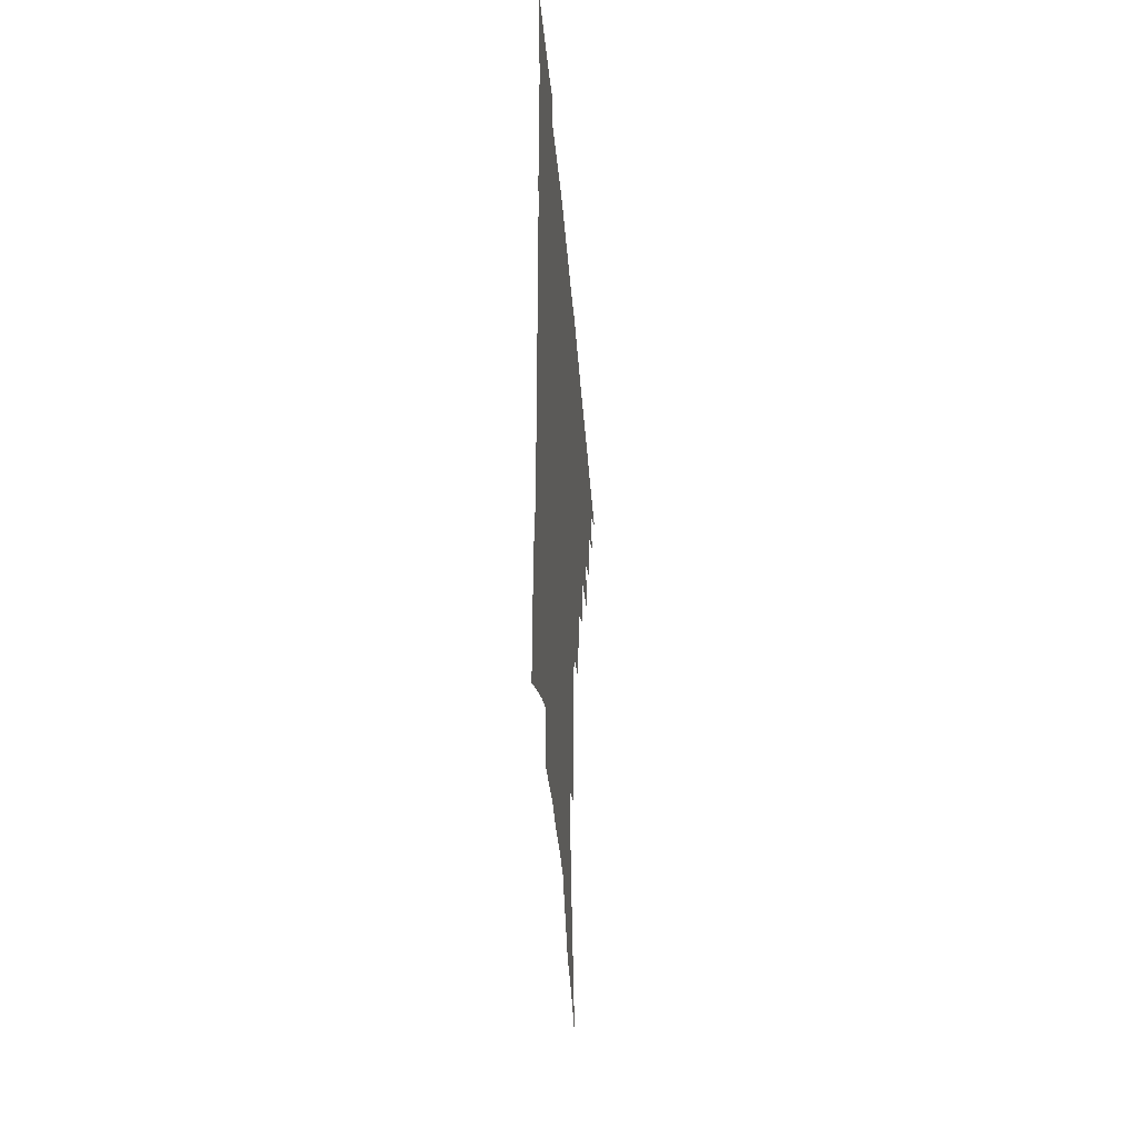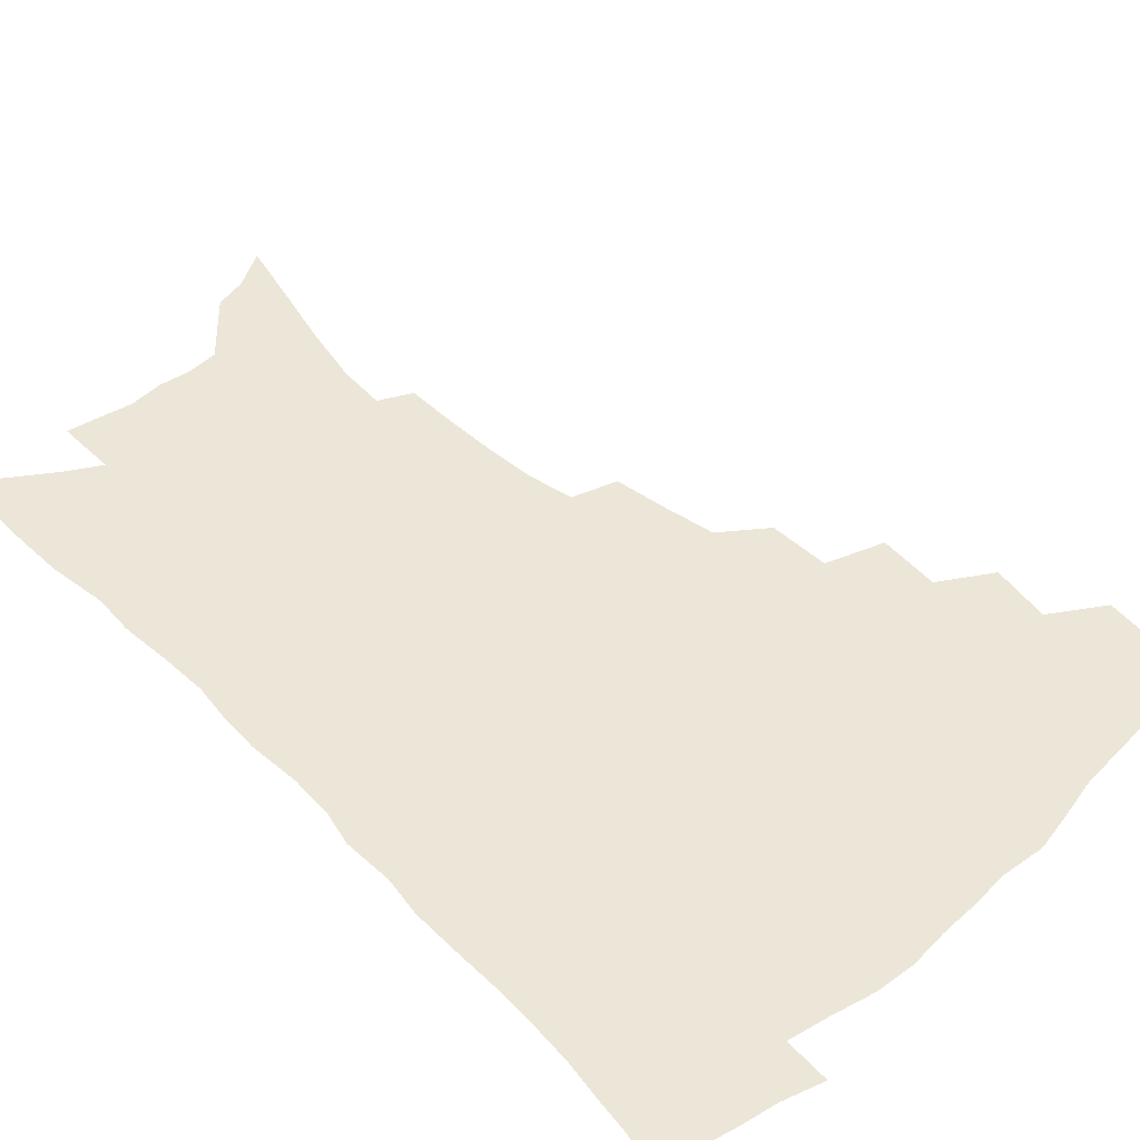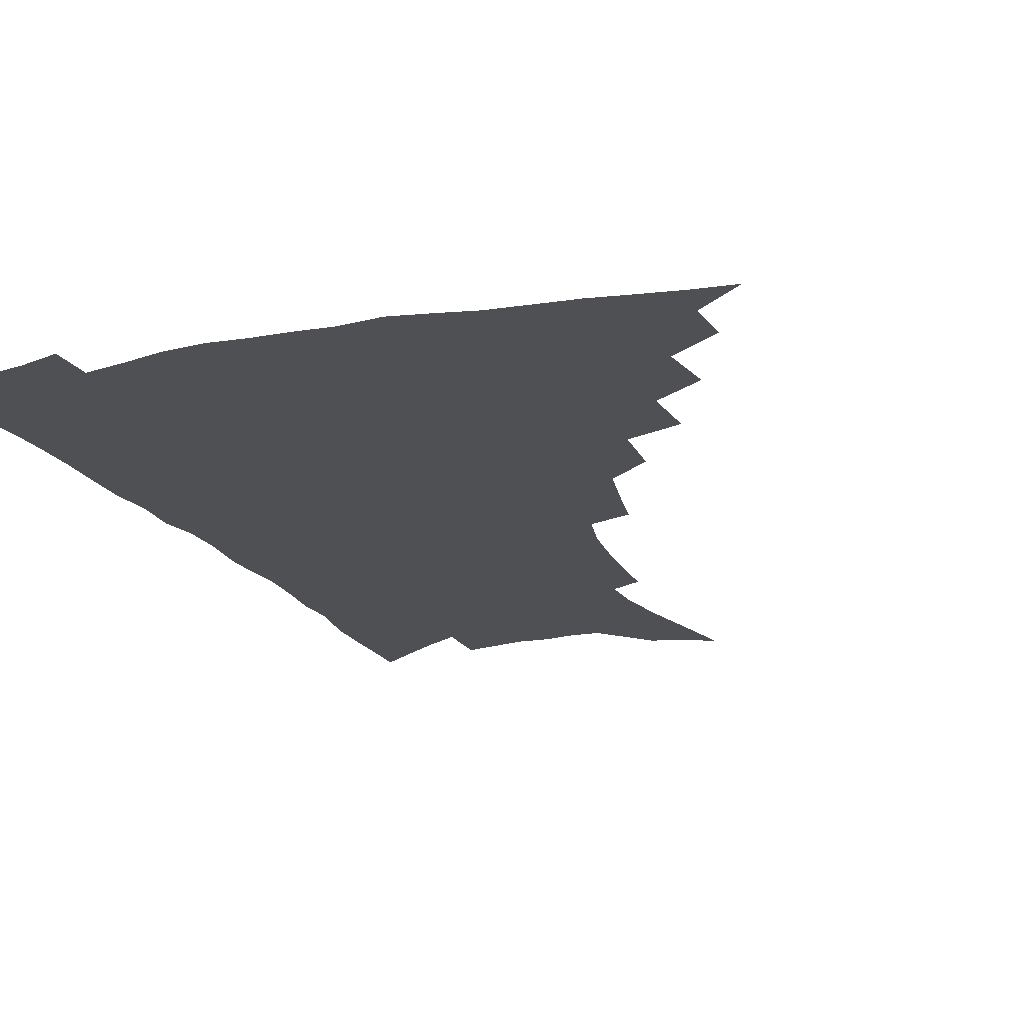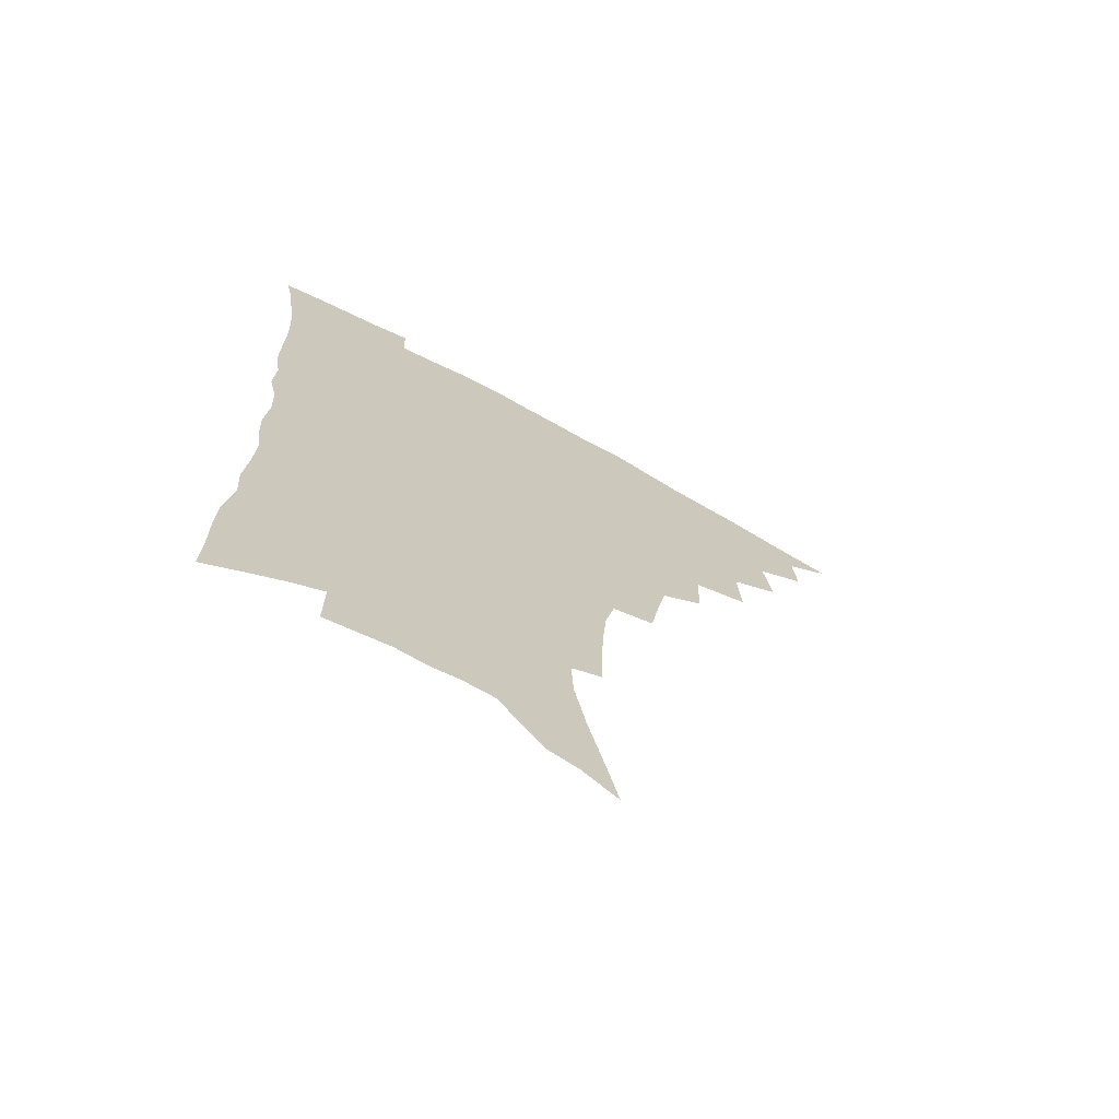
<metadata>
{"format":"obj","ext":"obj","renderer":"f3d","projection":"perspective","resolution":1024,"background":"white","views":[{"elev":-45.3,"azim":94.9,"up":"+Y"},{"elev":48.9,"azim":136.8,"up":"+Z"},{"elev":-19.2,"azim":-158.9,"up":"+Z"},{"elev":-70.6,"azim":151.4,"up":"+Y"}]}
</metadata>
<code>
v 452 486.4 0
v 468.2 455.1 0
v 469.7 472.8 0
v 468.1 488.1 0
v 483.9 421.4 0
v 487.1 442.9 0
v 486.5 459.2 0
v 485.3 474.7 0
v 483 490.5 0
v 501.1 387.4 0
v 502.6 409.7 0
v 503.8 429.5 0
v 503.8 446.3 0
v 502.7 461.8 0
v 500.3 477 0
v 497.8 493.1 0
v 523 358 0
v 522.1 380.2 0
v 521.6 400.3 0
v 521.7 419.1 0
v 521.3 435.2 0
v 519.4 449.2 0
v 517.5 463.9 0
v 515.6 478.7 0
v 513.1 494.5 0
v 545.8 307.8 0
v 542.6 327.5 0
v 539.1 345.9 0
v 539.6 371.6 0
v 538.3 389.3 0
v 536.8 405.5 0
v 535.6 420.6 0
v 535.2 436.4 0
v 534.1 451.2 0
v 532.5 465.7 0
v 530.3 480.6 0
v 528.1 495.8 0
v 568.1 230.1 0
v 567.9 247.9 0
v 567.2 266.7 0
v 565.6 286.2 0
v 562 302.7 0
v 558.6 320.9 0
v 556.4 340.7 0
v 554.8 360.1 0
v 552.9 376.3 0
v 552.7 394.9 0
v 551.9 410.3 0
v 551.4 425.3 0
v 550.1 439.2 0
v 549.8 453.3 0
v 547.1 467.7 0
v 544.9 482.5 0
v 542.5 499.1 0
v 563.7 139 0
v 568.7 160.6 0
v 574.6 184.5 0
v 579.1 207 0
v 580 224.3 0
v 580.1 242.8 0
v 579.4 260.9 0
v 578.2 279.4 0
v 575.8 295.7 0
v 572.9 311.3 0
v 570.8 330.1 0
v 568.9 347.7 0
v 568.1 366.6 0
v 566.6 381.8 0
v 565.7 397.3 0
v 565.8 413.6 0
v 565.1 427.7 0
v 564.6 441.7 0
v 563.1 455.2 0
v 561.2 469.5 0
v 559.4 484.2 0
v 556.8 501.9 0
v 577.1 146.6 0
v 584 173.2 0
v 589.5 198.7 0
v 591.5 218.2 0
v 591.6 235.5 0
v 590.5 250.9 0
v 589.8 268.9 0
v 588.8 288.1 0
v 586.9 305.1 0
v 584.4 319.2 0
v 582.5 335.9 0
v 581.7 354.7 0
v 580.4 369.9 0
v 579.9 386.7 0
v 579.5 401.7 0
v 579 415.9 0
v 578.7 430.1 0
v 578 442.9 0
v 577.1 456.2 0
v 575.6 470.3 0
v 573.9 485.2 0
v 572.8 500.5 0
v 588.6 149.1 0
v 597.5 182.6 0
v 601 205.6 0
v 602.4 225.9 0
v 602 242.1 0
v 601.4 259.6 0
v 600.5 277 0
v 598.9 292.5 0
v 597.3 308.4 0
v 596 326.4 0
v 594.7 342.5 0
v 593.6 357.8 0
v 592.7 372.8 0
v 592 386.9 0
v 591.9 402.4 0
v 591.7 417.1 0
v 591.4 430.2 0
v 591.2 443.8 0
v 590.7 457 0
v 589.8 470.7 0
v 588.7 485 0
v 587 501.6 0
v 606.4 168.5 0
v 610.4 192.2 0
v 612 211.8 0
v 612.2 227.7 0
v 611.9 244.2 0
v 611.3 259.2 0
v 610.6 281.5 0
v 609.4 297.7 0
v 608.1 312.7 0
v 606.9 328.2 0
v 605.9 344.1 0
v 605.2 359.8 0
v 604.8 375.3 0
v 604.8 390.8 0
v 604.3 403.9 0
v 604.6 418.6 0
v 604.4 431.2 0
v 604.2 444.1 0
v 604.4 457.4 0
v 603.7 471 0
v 602.5 486 0
v 601.3 502 0
v 618 169.1 0
v 621 193 0
v 622.1 213.3 0
v 622.5 232.3 0
v 621.8 245.8 0
v 621.4 263.1 0
v 620.6 283.4 0
v 619.8 298 0
v 618.7 316 0
v 617.9 331.4 0
v 617.2 345.9 0
v 616.8 361 0
v 616.5 376.9 0
v 616.5 391.6 0
v 616.5 404.6 0
v 616.7 418.3 0
v 617.3 432 0
v 617.6 444.6 0
v 617.8 457.4 0
v 617.7 470.6 0
v 617.1 484.8 0
v 615.3 503.3 0
v 629.6 167.3 0
v 631.8 193.5 0
v 632.6 217.2 0
v 632.6 232.5 0
v 632.2 250.6 0
v 631.5 264.7 0
v 630.9 282.7 0
v 630.2 298.6 0
v 629.4 315.4 0
v 628.7 331.9 0
v 628.5 344.2 0
v 628.1 362.7 0
v 628 377 0
v 628.2 390.6 0
v 628.5 404.9 0
v 629 418.4 0
v 629.6 431.6 0
v 630.3 444.6 0
v 631.1 457.1 0
v 631.2 470.2 0
v 630.8 485.6 0
v 629.8 502.1 0
v 641.8 168.1 0
v 642.8 193.7 0
v 643.2 212.5 0
v 642.8 232.1 0
v 642.5 248.2 0
v 641.6 269.4 0
v 641.2 283.7 0
v 640.6 299 0
v 640.1 314.6 0
v 639.4 331.7 0
v 639.5 345.5 0
v 639.4 361.5 0
v 639.5 375.8 0
v 639.9 389.8 0
v 640.2 404.6 0
v 641 417.8 0
v 641.7 431.3 0
v 642.7 443.8 0
v 643.9 456.5 0
v 644.6 469.7 0
v 645.5 483.3 0
v 645.6 498.5 0
v 653.9 165.6 0
v 654.1 189.6 0
v 653.8 210.6 0
v 653.3 229.8 0
v 652.9 247.2 0
v 652.5 264.4 0
v 651.5 282.3 0
v 651.2 297.5 0
v 650.9 313 0
v 650.5 328.8 0
v 651.4 341.4 0
v 650.6 359.6 0
v 651 373.8 0
v 651.6 387.7 0
v 652.5 401.3 0
v 652.9 416.2 0
v 654 429.2 0
v 655.3 441.7 0
v 656.6 455.9 0
v 657.8 468.4 0
v 659.5 481.3 0
v 660.4 495.8 0
v 661.1 512.4 0
v 665.9 163.4 0
v 665.8 185 0
v 665.5 204.5 0
v 664.6 224.6 0
v 663.9 243.2 0
v 662.9 262.3 0
v 662.3 279 0
v 661.8 295.2 0
v 661.8 310.1 0
v 662.1 324.7 0
v 662.3 340.1 0
v 662.3 355.7 0
v 663 369.8 0
v 663.9 383.7 0
v 664.2 399.5 0
v 665.2 413.2 0
v 666.1 427.7 0
v 667.6 440.4 0
v 668.9 454.2 0
v 670.7 466.7 0
v 672.6 479.5 0
v 674.5 492.5 0
v 675.8 508 0
v 678.8 177.3 0
v 677.4 198.6 0
v 676.1 219.3 0
v 675.4 237.4 0
v 674.9 254.8 0
v 674 272.6 0
v 673.4 289.4 0
v 673.5 304.7 0
v 673.8 319.7 0
v 674.1 334.9 0
v 674.7 349.8 0
v 675.2 365 0
v 675.7 380.6 0
v 676.1 396.3 0
v 677.5 409.9 0
v 678.8 423.9 0
v 680.2 437.5 0
v 681.2 452.3 0
v 683.4 464.7 0
v 685.4 477.4 0
v 687.5 490.2 0
v 689.5 505.6 0
v 692.3 167.9 0
v 690.5 189.7 0
v 689.4 209.4 0
v 688.4 228.1 0
v 687.9 245.5 0
v 686.4 264.5 0
v 686.6 280.1 0
v 685.7 297.4 0
v 686.7 311.6 0
v 687 327.3 0
v 686.5 344.3 0
v 688.2 358.1 0
v 689 373.5 0
v 690.6 388 0
v 690.5 404.7 0
v 691.5 419.7 0
v 692.8 434.4 0
v 694.5 448.3 0
v 695.7 462.7 0
v 698.3 475.1 0
v 700 487.8 0
v 702.8 502.6 0
v 706.3 157.9 0
v 705.9 176.3 0
v 706.3 193.2 0
v 705.9 210.9 0
v 703.1 232.3 0
v 704.1 247.2 0
v 702.8 265.5 0
v 702.1 282.6 0
v 703.8 296.3 0
v 704.6 311.5 0
v 703.2 330.2 0
v 703.8 346 0
v 706.9 359.1 0
v 706.2 377.3 0
v 708.3 391.9 0
v 708.4 408.9 0
v 708.2 426.3 0
v 708.8 442.7 0
v 709.8 458.2 0
v 711.9 472.2 0
v 713.5 486 0
v 716.6 499.3 0
f 3 4 1
f 6 7 2
f 2 7 3
f 7 8 3
f 3 8 4
f 8 9 4
f 11 12 5
f 5 12 6
f 12 13 6
f 6 13 7
f 13 14 7
f 7 14 8
f 14 15 8
f 8 15 9
f 15 16 9
f 18 19 10
f 10 19 11
f 19 20 11
f 11 20 12
f 20 21 12
f 12 21 13
f 21 22 13
f 13 22 14
f 22 23 14
f 14 23 15
f 23 24 15
f 15 24 16
f 24 25 16
f 28 29 17
f 17 29 18
f 29 30 18
f 18 30 19
f 30 31 19
f 19 31 20
f 31 32 20
f 20 32 21
f 32 33 21
f 21 33 22
f 33 34 22
f 22 34 23
f 34 35 23
f 23 35 24
f 35 36 24
f 24 36 25
f 36 37 25
f 42 43 26
f 26 43 27
f 43 44 27
f 27 44 28
f 44 45 28
f 28 45 29
f 45 46 29
f 29 46 30
f 46 47 30
f 30 47 31
f 47 48 31
f 31 48 32
f 48 49 32
f 32 49 33
f 49 50 33
f 33 50 34
f 50 51 34
f 34 51 35
f 51 52 35
f 35 52 36
f 52 53 36
f 36 53 37
f 53 54 37
f 59 60 38
f 38 60 39
f 60 61 39
f 39 61 40
f 61 62 40
f 40 62 41
f 62 63 41
f 41 63 42
f 63 64 42
f 42 64 43
f 64 65 43
f 43 65 44
f 65 66 44
f 44 66 45
f 66 67 45
f 45 67 46
f 67 68 46
f 46 68 47
f 68 69 47
f 47 69 48
f 69 70 48
f 48 70 49
f 70 71 49
f 49 71 50
f 71 72 50
f 50 72 51
f 72 73 51
f 51 73 52
f 73 74 52
f 52 74 53
f 74 75 53
f 53 75 54
f 75 76 54
f 55 77 56
f 77 78 56
f 56 78 57
f 78 79 57
f 57 79 58
f 79 80 58
f 58 80 59
f 80 81 59
f 59 81 60
f 81 82 60
f 60 82 61
f 82 83 61
f 61 83 62
f 83 84 62
f 62 84 63
f 84 85 63
f 63 85 64
f 85 86 64
f 64 86 65
f 86 87 65
f 65 87 66
f 87 88 66
f 66 88 67
f 88 89 67
f 67 89 68
f 89 90 68
f 68 90 69
f 90 91 69
f 69 91 70
f 91 92 70
f 70 92 71
f 92 93 71
f 71 93 72
f 93 94 72
f 72 94 73
f 94 95 73
f 73 95 74
f 95 96 74
f 74 96 75
f 96 97 75
f 75 97 76
f 97 98 76
f 77 99 78
f 99 100 78
f 78 100 79
f 100 101 79
f 79 101 80
f 101 102 80
f 80 102 81
f 102 103 81
f 81 103 82
f 103 104 82
f 82 104 83
f 104 105 83
f 83 105 84
f 105 106 84
f 84 106 85
f 106 107 85
f 85 107 86
f 107 108 86
f 86 108 87
f 108 109 87
f 87 109 88
f 109 110 88
f 88 110 89
f 110 111 89
f 89 111 90
f 111 112 90
f 90 112 91
f 112 113 91
f 91 113 92
f 113 114 92
f 92 114 93
f 114 115 93
f 93 115 94
f 115 116 94
f 94 116 95
f 116 117 95
f 95 117 96
f 117 118 96
f 96 118 97
f 118 119 97
f 97 119 98
f 119 120 98
f 99 121 100
f 121 122 100
f 100 122 101
f 122 123 101
f 101 123 102
f 123 124 102
f 102 124 103
f 124 125 103
f 103 125 104
f 125 126 104
f 104 126 105
f 126 127 105
f 105 127 106
f 127 128 106
f 106 128 107
f 128 129 107
f 107 129 108
f 129 130 108
f 108 130 109
f 130 131 109
f 109 131 110
f 131 132 110
f 110 132 111
f 132 133 111
f 111 133 112
f 133 134 112
f 112 134 113
f 134 135 113
f 113 135 114
f 135 136 114
f 114 136 115
f 136 137 115
f 115 137 116
f 137 138 116
f 116 138 117
f 138 139 117
f 117 139 118
f 139 140 118
f 118 140 119
f 140 141 119
f 119 141 120
f 141 142 120
f 121 143 122
f 143 144 122
f 122 144 123
f 144 145 123
f 123 145 124
f 145 146 124
f 124 146 125
f 146 147 125
f 125 147 126
f 147 148 126
f 126 148 127
f 148 149 127
f 127 149 128
f 149 150 128
f 128 150 129
f 150 151 129
f 129 151 130
f 151 152 130
f 130 152 131
f 152 153 131
f 131 153 132
f 153 154 132
f 132 154 133
f 154 155 133
f 133 155 134
f 155 156 134
f 134 156 135
f 156 157 135
f 135 157 136
f 157 158 136
f 136 158 137
f 158 159 137
f 137 159 138
f 159 160 138
f 138 160 139
f 160 161 139
f 139 161 140
f 161 162 140
f 140 162 141
f 162 163 141
f 141 163 142
f 163 164 142
f 143 165 144
f 165 166 144
f 144 166 145
f 166 167 145
f 145 167 146
f 167 168 146
f 146 168 147
f 168 169 147
f 147 169 148
f 169 170 148
f 148 170 149
f 170 171 149
f 149 171 150
f 171 172 150
f 150 172 151
f 172 173 151
f 151 173 152
f 173 174 152
f 152 174 153
f 174 175 153
f 153 175 154
f 175 176 154
f 154 176 155
f 176 177 155
f 155 177 156
f 177 178 156
f 156 178 157
f 178 179 157
f 157 179 158
f 179 180 158
f 158 180 159
f 180 181 159
f 159 181 160
f 181 182 160
f 160 182 161
f 182 183 161
f 161 183 162
f 183 184 162
f 162 184 163
f 184 185 163
f 163 185 164
f 185 186 164
f 165 187 166
f 187 188 166
f 166 188 167
f 188 189 167
f 167 189 168
f 189 190 168
f 168 190 169
f 190 191 169
f 169 191 170
f 191 192 170
f 170 192 171
f 192 193 171
f 171 193 172
f 193 194 172
f 172 194 173
f 194 195 173
f 173 195 174
f 195 196 174
f 174 196 175
f 196 197 175
f 175 197 176
f 197 198 176
f 176 198 177
f 198 199 177
f 177 199 178
f 199 200 178
f 178 200 179
f 200 201 179
f 179 201 180
f 201 202 180
f 180 202 181
f 202 203 181
f 181 203 182
f 203 204 182
f 182 204 183
f 204 205 183
f 183 205 184
f 205 206 184
f 184 206 185
f 206 207 185
f 185 207 186
f 207 208 186
f 187 209 188
f 209 210 188
f 188 210 189
f 210 211 189
f 189 211 190
f 211 212 190
f 190 212 191
f 212 213 191
f 191 213 192
f 213 214 192
f 192 214 193
f 214 215 193
f 193 215 194
f 215 216 194
f 194 216 195
f 216 217 195
f 195 217 196
f 217 218 196
f 196 218 197
f 218 219 197
f 197 219 198
f 219 220 198
f 198 220 199
f 220 221 199
f 199 221 200
f 221 222 200
f 200 222 201
f 222 223 201
f 201 223 202
f 223 224 202
f 202 224 203
f 224 225 203
f 203 225 204
f 225 226 204
f 204 226 205
f 226 227 205
f 205 227 206
f 227 228 206
f 206 228 207
f 228 229 207
f 207 229 208
f 229 230 208
f 209 232 210
f 232 233 210
f 210 233 211
f 233 234 211
f 211 234 212
f 234 235 212
f 212 235 213
f 235 236 213
f 213 236 214
f 236 237 214
f 214 237 215
f 237 238 215
f 215 238 216
f 238 239 216
f 216 239 217
f 239 240 217
f 217 240 218
f 240 241 218
f 218 241 219
f 241 242 219
f 219 242 220
f 242 243 220
f 220 243 221
f 243 244 221
f 221 244 222
f 244 245 222
f 222 245 223
f 245 246 223
f 223 246 224
f 246 247 224
f 224 247 225
f 247 248 225
f 225 248 226
f 248 249 226
f 226 249 227
f 249 250 227
f 227 250 228
f 250 251 228
f 228 251 229
f 251 252 229
f 229 252 230
f 252 253 230
f 230 253 231
f 253 254 231
f 233 255 234
f 255 256 234
f 234 256 235
f 256 257 235
f 235 257 236
f 257 258 236
f 236 258 237
f 258 259 237
f 237 259 238
f 259 260 238
f 238 260 239
f 260 261 239
f 239 261 240
f 261 262 240
f 240 262 241
f 262 263 241
f 241 263 242
f 263 264 242
f 242 264 243
f 264 265 243
f 243 265 244
f 265 266 244
f 244 266 245
f 266 267 245
f 245 267 246
f 267 268 246
f 246 268 247
f 268 269 247
f 247 269 248
f 269 270 248
f 248 270 249
f 270 271 249
f 249 271 250
f 271 272 250
f 250 272 251
f 272 273 251
f 251 273 252
f 273 274 252
f 252 274 253
f 274 275 253
f 253 275 254
f 275 276 254
f 255 277 256
f 277 278 256
f 256 278 257
f 278 279 257
f 257 279 258
f 279 280 258
f 258 280 259
f 280 281 259
f 259 281 260
f 281 282 260
f 260 282 261
f 282 283 261
f 261 283 262
f 283 284 262
f 262 284 263
f 284 285 263
f 263 285 264
f 285 286 264
f 264 286 265
f 286 287 265
f 265 287 266
f 287 288 266
f 266 288 267
f 288 289 267
f 267 289 268
f 289 290 268
f 268 290 269
f 290 291 269
f 269 291 270
f 291 292 270
f 270 292 271
f 292 293 271
f 271 293 272
f 293 294 272
f 272 294 273
f 294 295 273
f 273 295 274
f 295 296 274
f 274 296 275
f 296 297 275
f 275 297 276
f 297 298 276
f 277 299 278
f 299 300 278
f 278 300 279
f 300 301 279
f 279 301 280
f 301 302 280
f 280 302 281
f 302 303 281
f 281 303 282
f 303 304 282
f 282 304 283
f 304 305 283
f 283 305 284
f 305 306 284
f 284 306 285
f 306 307 285
f 285 307 286
f 307 308 286
f 286 308 287
f 308 309 287
f 287 309 288
f 309 310 288
f 288 310 289
f 310 311 289
f 289 311 290
f 311 312 290
f 290 312 291
f 312 313 291
f 291 313 292
f 313 314 292
f 292 314 293
f 314 315 293
f 293 315 294
f 315 316 294
f 294 316 295
f 316 317 295
f 295 317 296
f 317 318 296
f 296 318 297
f 318 319 297
f 297 319 298
f 319 320 298

</code>
